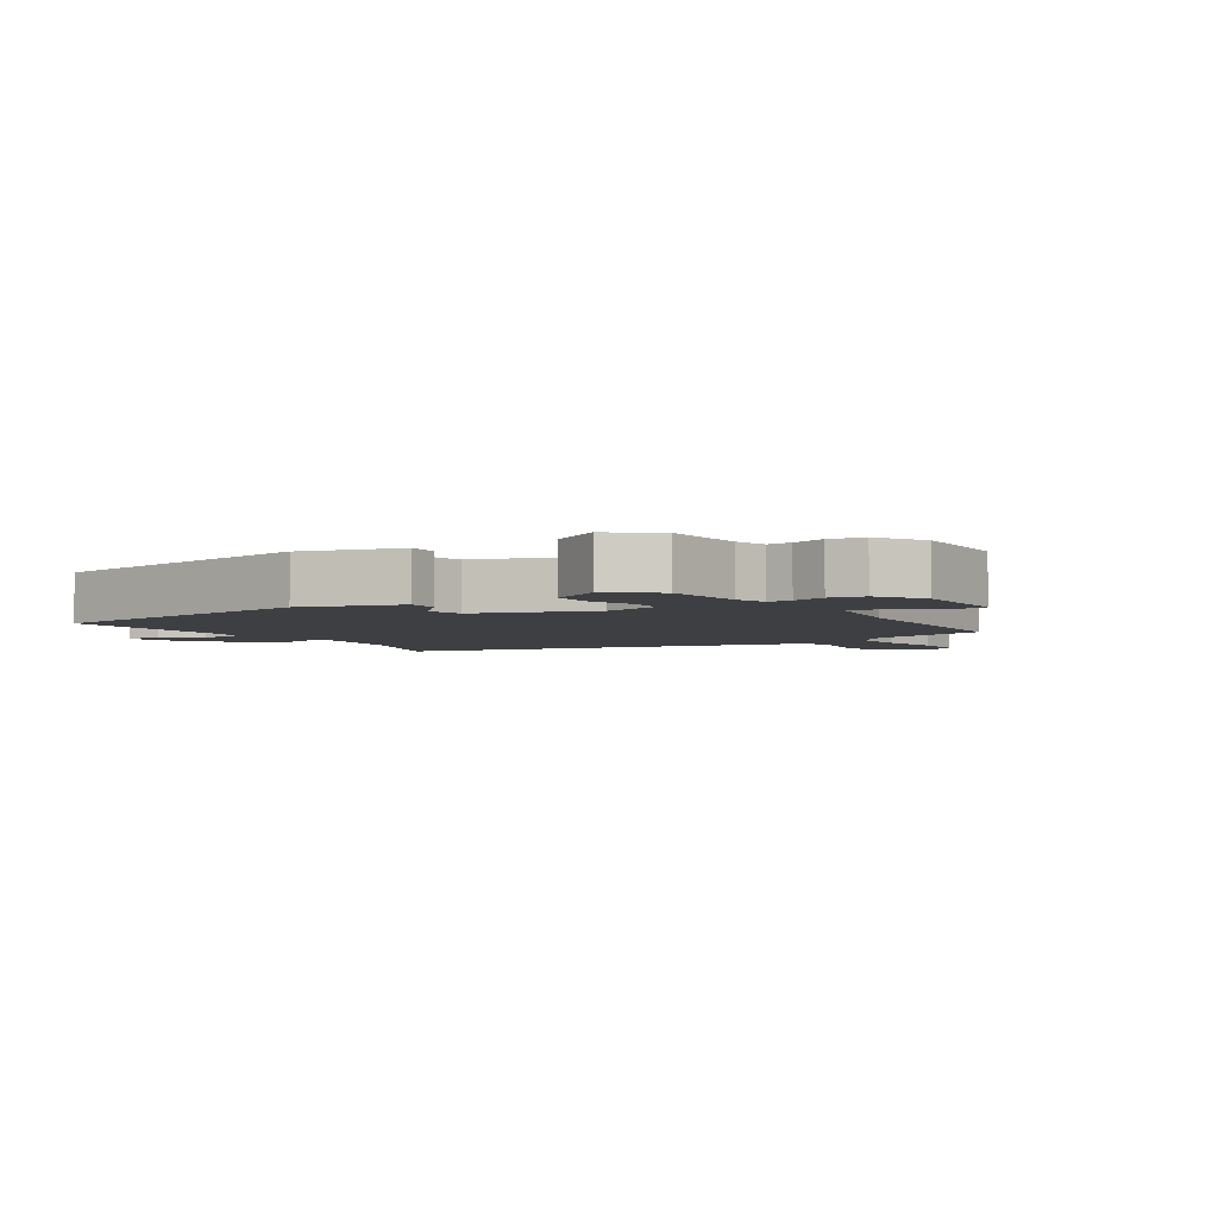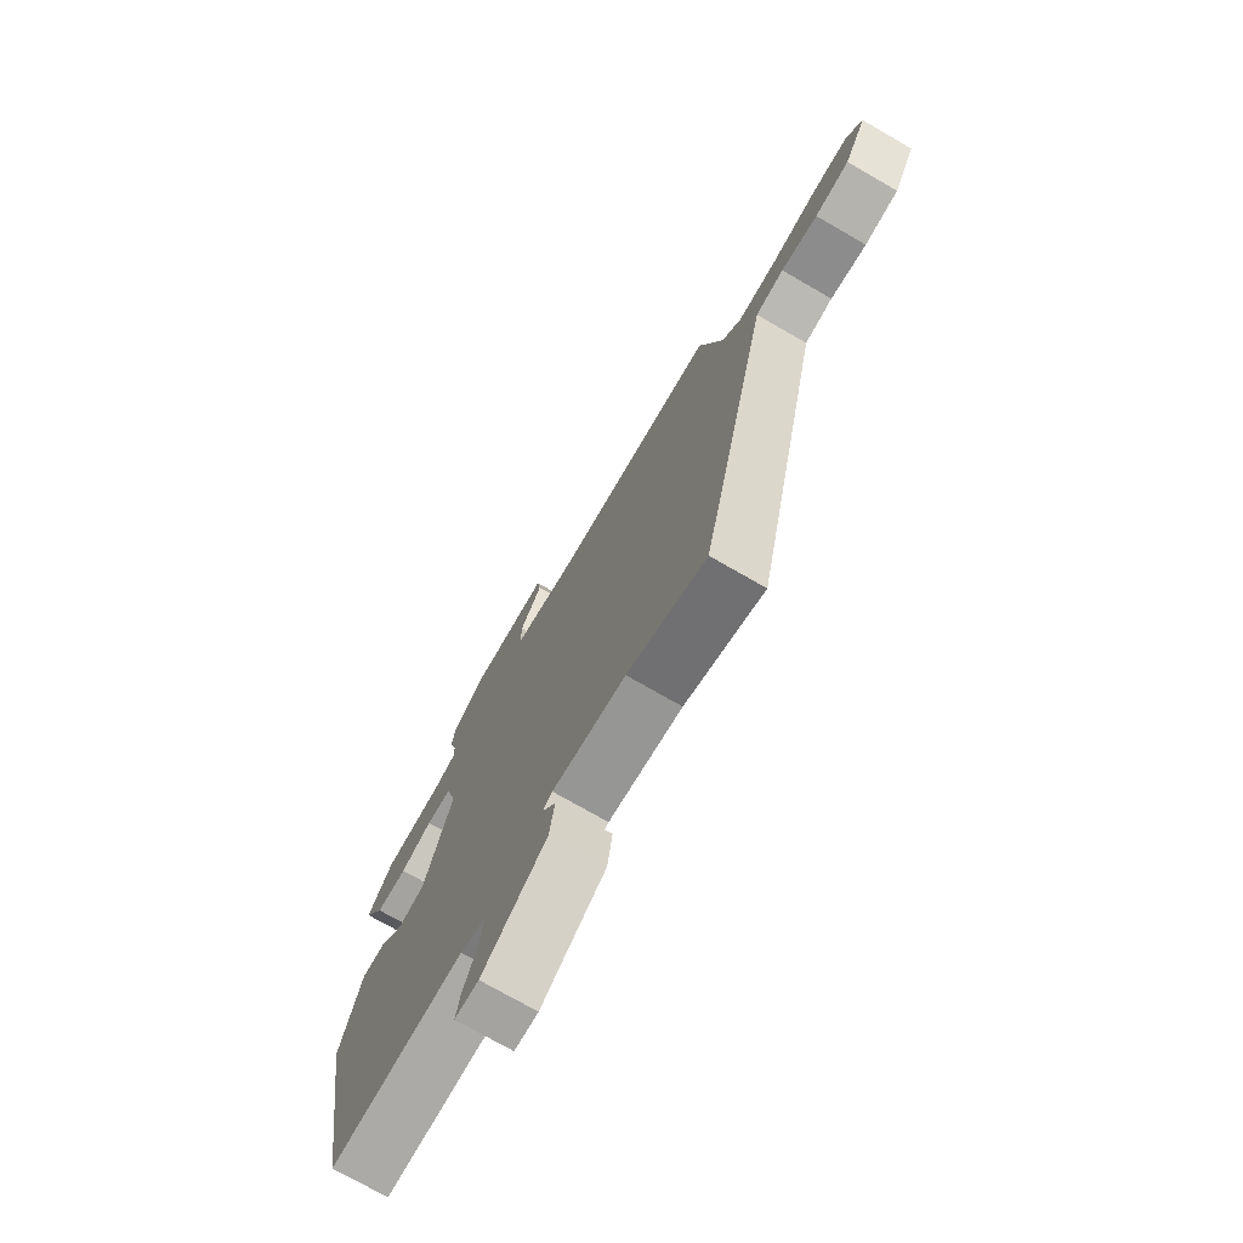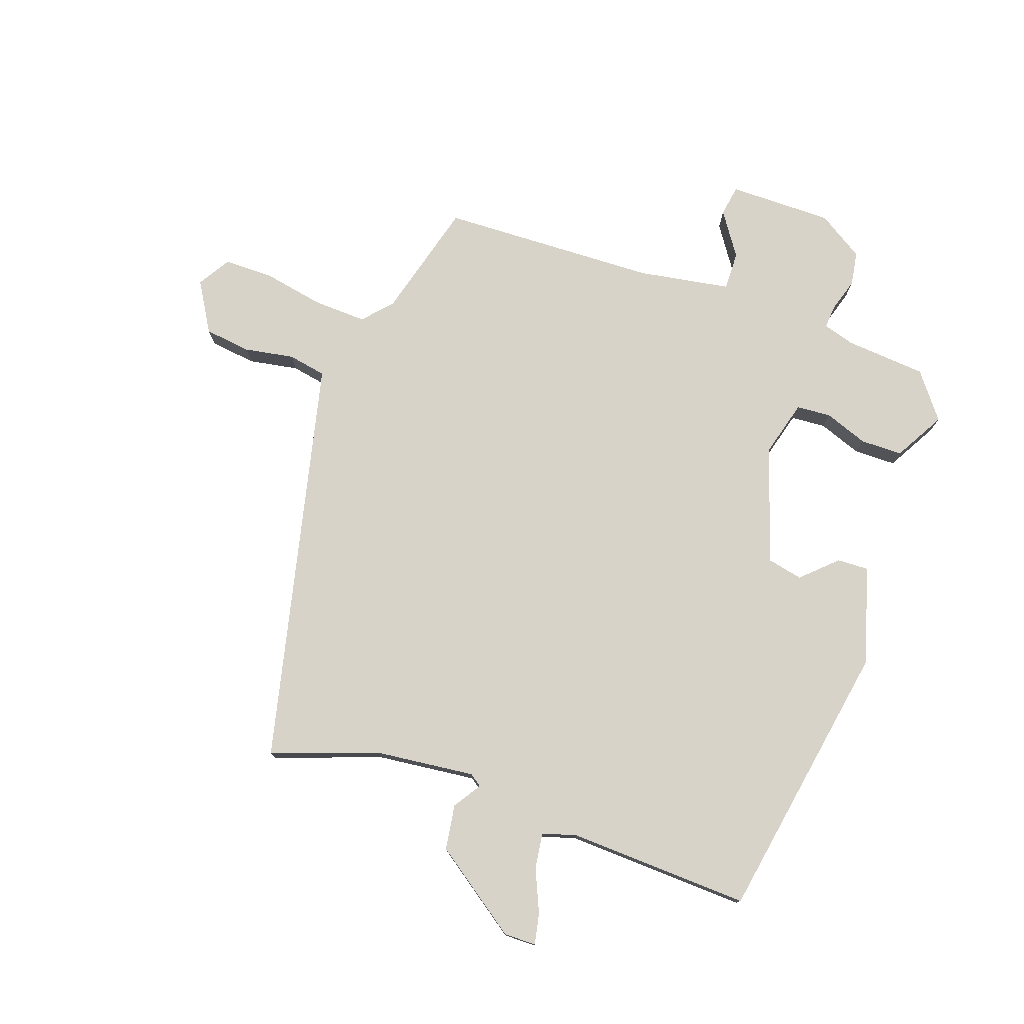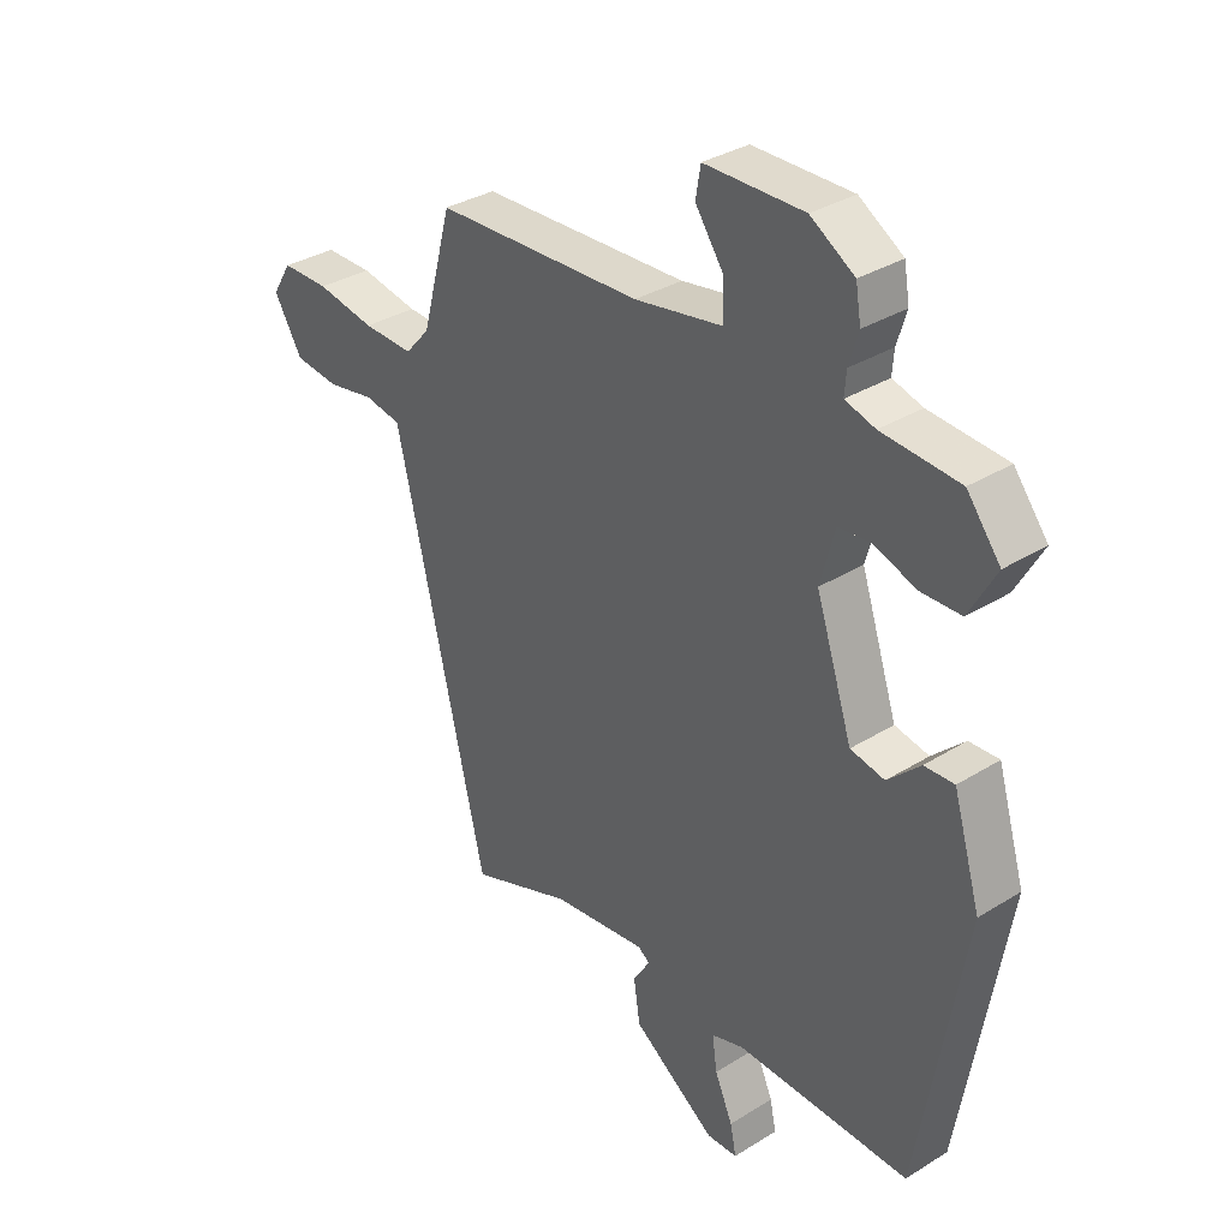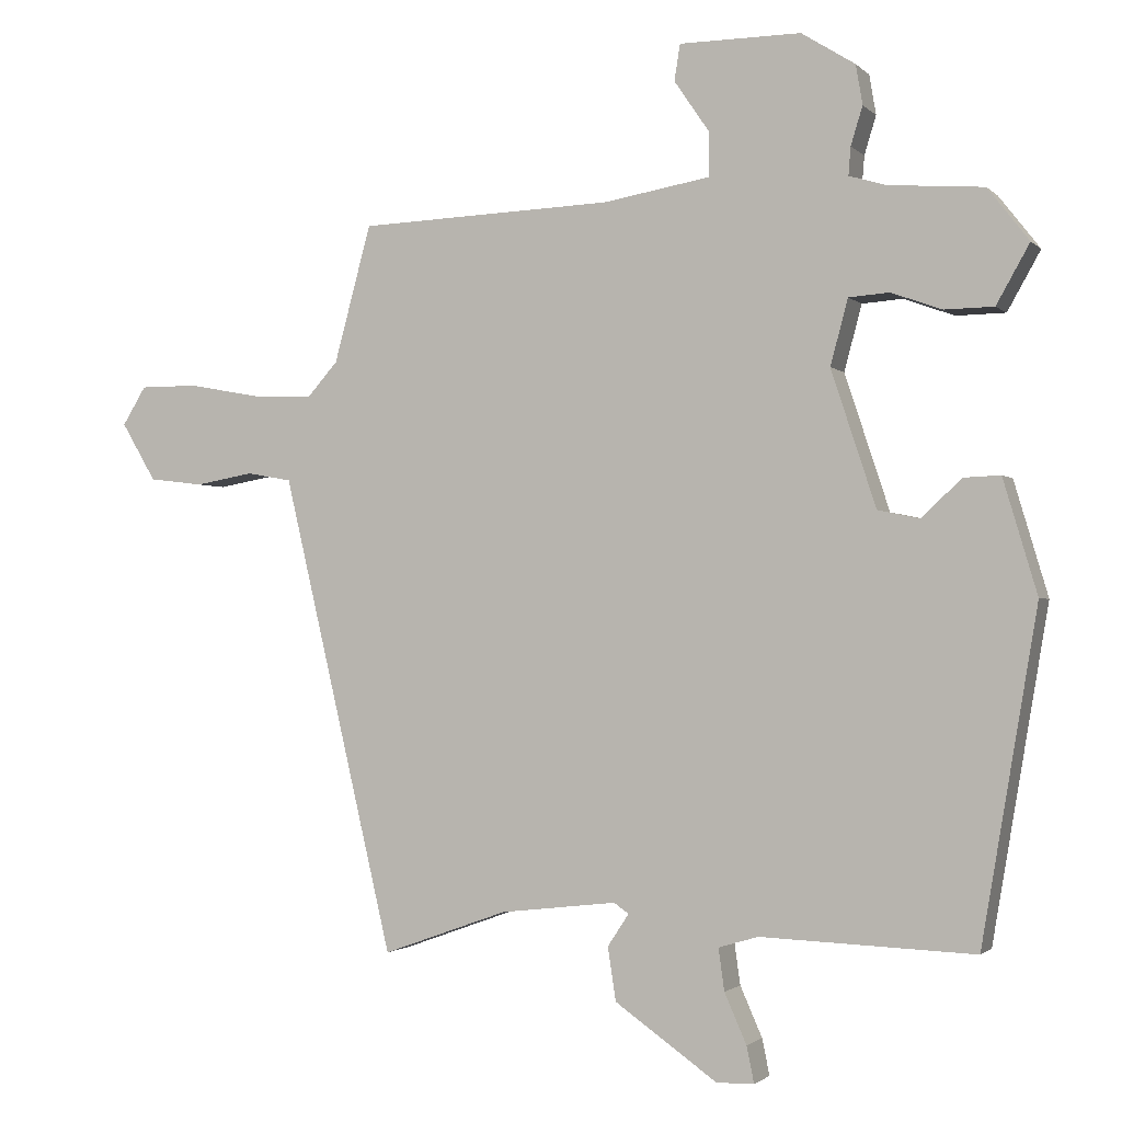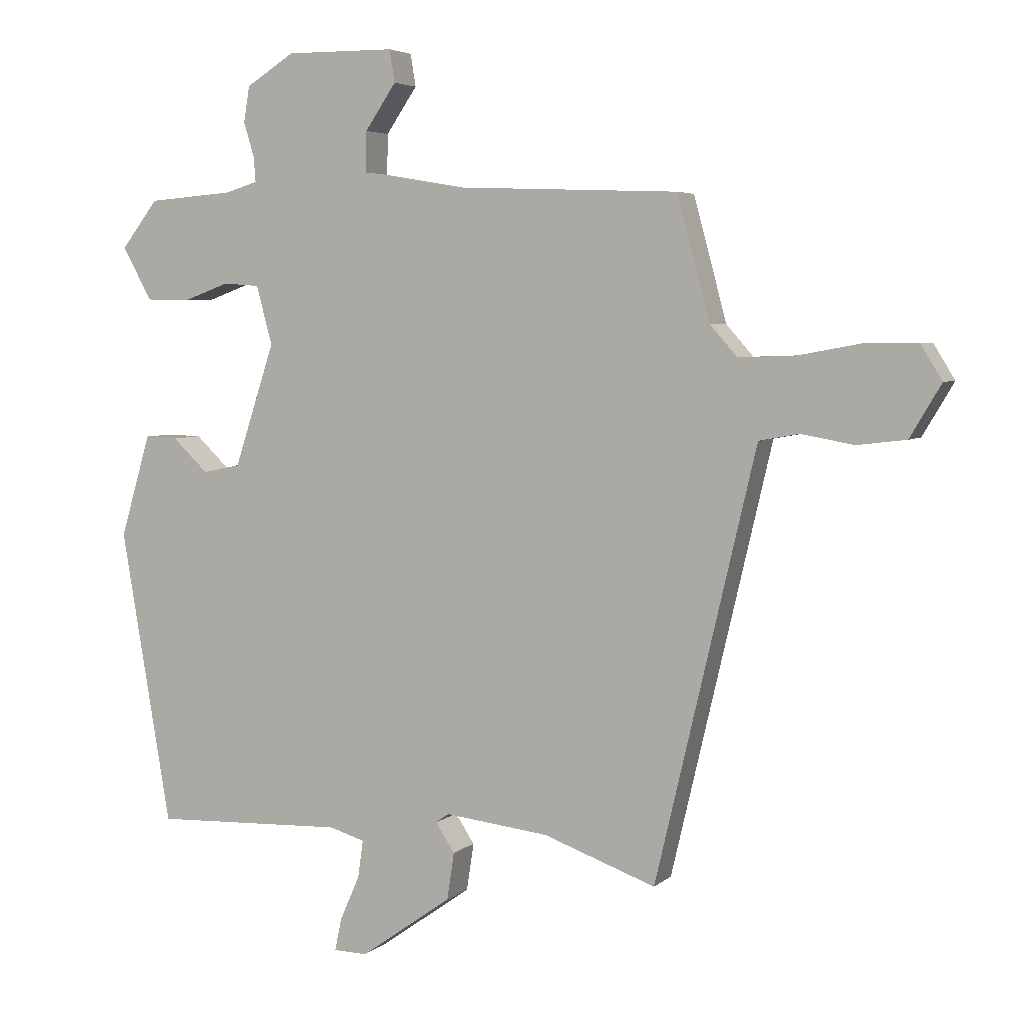
<metadata>
{"format":"obj","ext":"obj","renderer":"f3d","projection":"perspective","resolution":1024,"background":"white","views":[{"elev":-4.1,"azim":-57.2,"up":"+Y"},{"elev":-73.8,"azim":60.0,"up":"+Z"},{"elev":77.2,"azim":-160.5,"up":"+Y"},{"elev":33.4,"azim":-130.4,"up":"+Z"},{"elev":-1.6,"azim":-159.1,"up":"+Z"},{"elev":4.6,"azim":23.9,"up":"+Z"}]}
</metadata>
<code>
v 0.39 0.07 -0.519
v 0.22 0.07 -0.458
v 0.062 0.07 -0.44
v 0.042 0.07 -0.454
v 0.071 0.07 -0.498
v 0.06 0.07 -0.57
v -0.079 0.07 -0.668
v -0.13 0.07 -0.667
v -0.12 0.07 -0.618
v -0.09 0.07 -0.55
v -0.082 0.07 -0.493
v -0.136 0.07 -0.477
v -0.426 0.07 -0.488
v -0.502 0.07 -0.041
v -0.456 0.07 0.114
v -0.406 0.07 0.112
v -0.352 0.07 0.061
v -0.295 0.07 0.073
v -0.234 0.07 0.258
v -0.258 0.07 0.347
v -0.313 0.07 0.351
v -0.382 0.07 0.326
v -0.449 0.07 0.327
v -0.494 0.07 0.407
v -0.438 0.07 0.479
v -0.309 0.07 0.489
v -0.259 0.07 0.504
v -0.262 0.07 0.542
v -0.278 0.07 0.594
v -0.269 0.07 0.648
v -0.196 0.07 0.694
v -0.031 0.07 0.693
v -0.023 0.07 0.644
v -0.07 0.07 0.575
v -0.071 0.07 0.514
v 0.075 0.07 0.489
v 0.42 0.07 0.476
v 0.47 0.07 0.29
v 0.511 0.07 0.244
v 0.595 0.07 0.247
v 0.692 0.07 0.265
v 0.771 0.07 0.265
v 0.803 0.07 0.213
v 0.756 0.07 0.134
v 0.682 0.07 0.125
v 0.603 0.07 0.139
v 0.542 0.07 0.128
v 0.522 0.07 0.043
v 0.39 0 -0.519
v 0.22 0 -0.458
v 0.062 0 -0.44
v 0.042 0 -0.454
v 0.071 0 -0.498
v 0.06 0 -0.57
v -0.079 0 -0.668
v -0.13 0 -0.667
v -0.12 0 -0.618
v -0.09 0 -0.55
v -0.082 0 -0.493
v -0.136 0 -0.477
v -0.426 0 -0.488
v -0.502 0 -0.041
v -0.456 0 0.114
v -0.406 0 0.112
v -0.352 0 0.061
v -0.295 0 0.073
v -0.234 0 0.258
v -0.258 0 0.347
v -0.313 0 0.351
v -0.382 0 0.326
v -0.449 0 0.327
v -0.494 0 0.407
v -0.438 0 0.479
v -0.309 0 0.489
v -0.259 0 0.504
v -0.262 0 0.542
v -0.278 0 0.594
v -0.269 0 0.648
v -0.196 0 0.694
v -0.031 0 0.693
v -0.023 0 0.644
v -0.07 0 0.575
v -0.071 0 0.514
v 0.075 0 0.489
v 0.42 0 0.476
v 0.47 0 0.29
v 0.511 0 0.244
v 0.595 0 0.247
v 0.692 0 0.265
v 0.771 0 0.265
v 0.803 0 0.213
v 0.756 0 0.134
v 0.682 0 0.125
v 0.603 0 0.139
v 0.542 0 0.128
v 0.522 0 0.043
f 44 45 46
f 43 44 46
f 42 43 46
f 41 42 46
f 40 41 46
f 39 40 46 47
f 38 39 47 48
f 48 1 2
f 38 48 2
f 37 38 2
f 36 37 2
f 32 33 34
f 31 32 34
f 30 31 34
f 29 30 34
f 28 29 34
f 27 28 34 35
f 36 2 3
f 35 36 3
f 27 35 3
f 26 27 3
f 24 25 26
f 23 24 26
f 22 23 26
f 21 22 26
f 15 16 17
f 14 15 17
f 13 14 17
f 12 13 17
f 11 12 17 18
f 8 9 10
f 7 8 10
f 6 7 10
f 5 6 10
f 4 5 10
f 4 10 11
f 11 18 19
f 4 11 19
f 3 4 19
f 20 21 26
f 3 19 20
f 3 20 26
f 94 93 92
f 94 92 91
f 94 91 90
f 94 90 89
f 94 89 88
f 95 94 88 87
f 96 95 87 86
f 50 49 96
f 50 96 86
f 50 86 85
f 50 85 84
f 82 81 80
f 82 80 79
f 82 79 78
f 82 78 77
f 82 77 76
f 83 82 76 75
f 51 50 84
f 51 84 83
f 51 83 75
f 51 75 74
f 74 73 72
f 74 72 71
f 74 71 70
f 74 70 69
f 65 64 63
f 65 63 62
f 65 62 61
f 65 61 60
f 66 65 60 59
f 58 57 56
f 58 56 55
f 58 55 54
f 58 54 53
f 58 53 52
f 59 58 52
f 67 66 59
f 67 59 52
f 67 52 51
f 74 69 68
f 68 67 51
f 74 68 51
f 1 49 50 2
f 2 50 51 3
f 3 51 52 4
f 4 52 53 5
f 5 53 54 6
f 6 54 55 7
f 7 55 56 8
f 8 56 57 9
f 9 57 58 10
f 10 58 59 11
f 11 59 60 12
f 12 60 61 13
f 13 61 62 14
f 14 62 63 15
f 15 63 64 16
f 16 64 65 17
f 17 65 66 18
f 18 66 67 19
f 19 67 68 20
f 20 68 69 21
f 21 69 70 22
f 22 70 71 23
f 23 71 72 24
f 24 72 73 25
f 25 73 74 26
f 26 74 75 27
f 27 75 76 28
f 28 76 77 29
f 29 77 78 30
f 30 78 79 31
f 31 79 80 32
f 32 80 81 33
f 33 81 82 34
f 34 82 83 35
f 35 83 84 36
f 36 84 85 37
f 37 85 86 38
f 38 86 87 39
f 39 87 88 40
f 40 88 89 41
f 41 89 90 42
f 42 90 91 43
f 43 91 92 44
f 44 92 93 45
f 45 93 94 46
f 46 94 95 47
f 47 95 96 48
f 48 96 49 1

</code>
